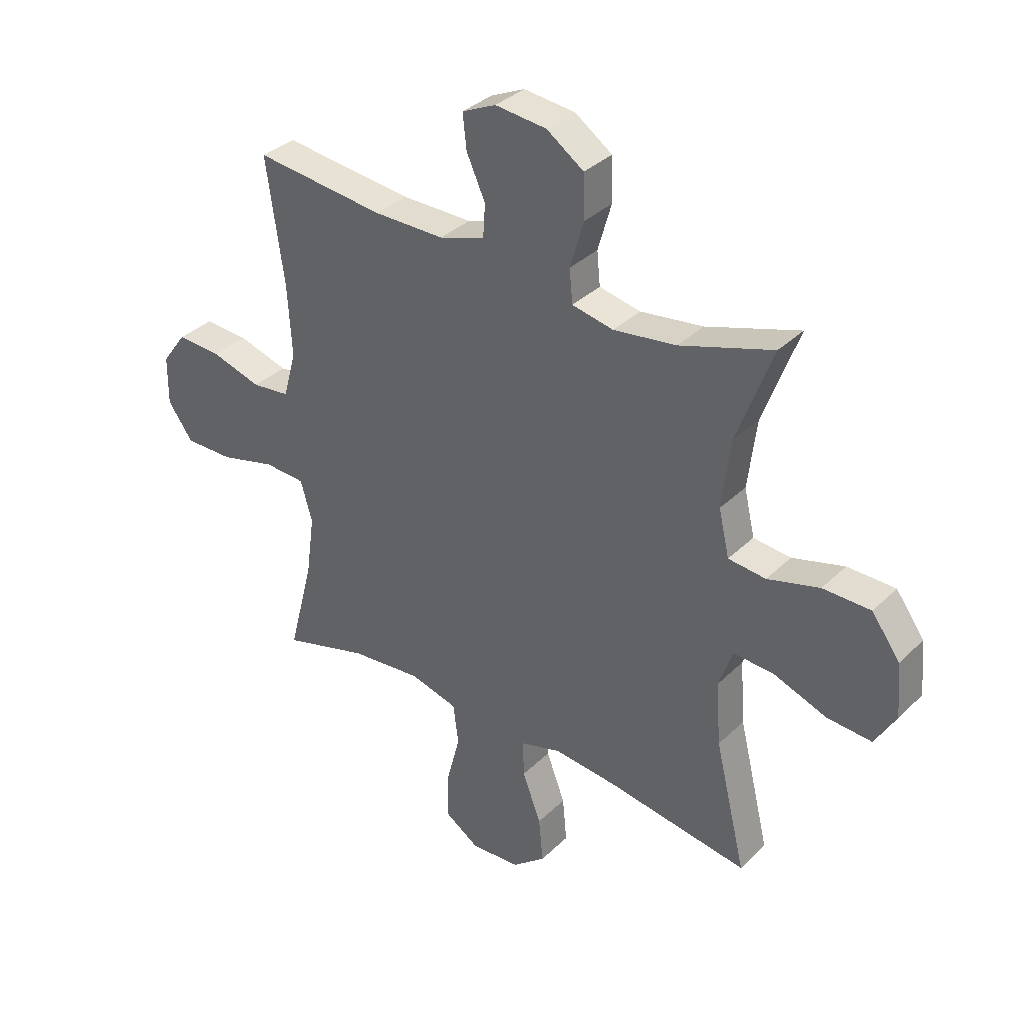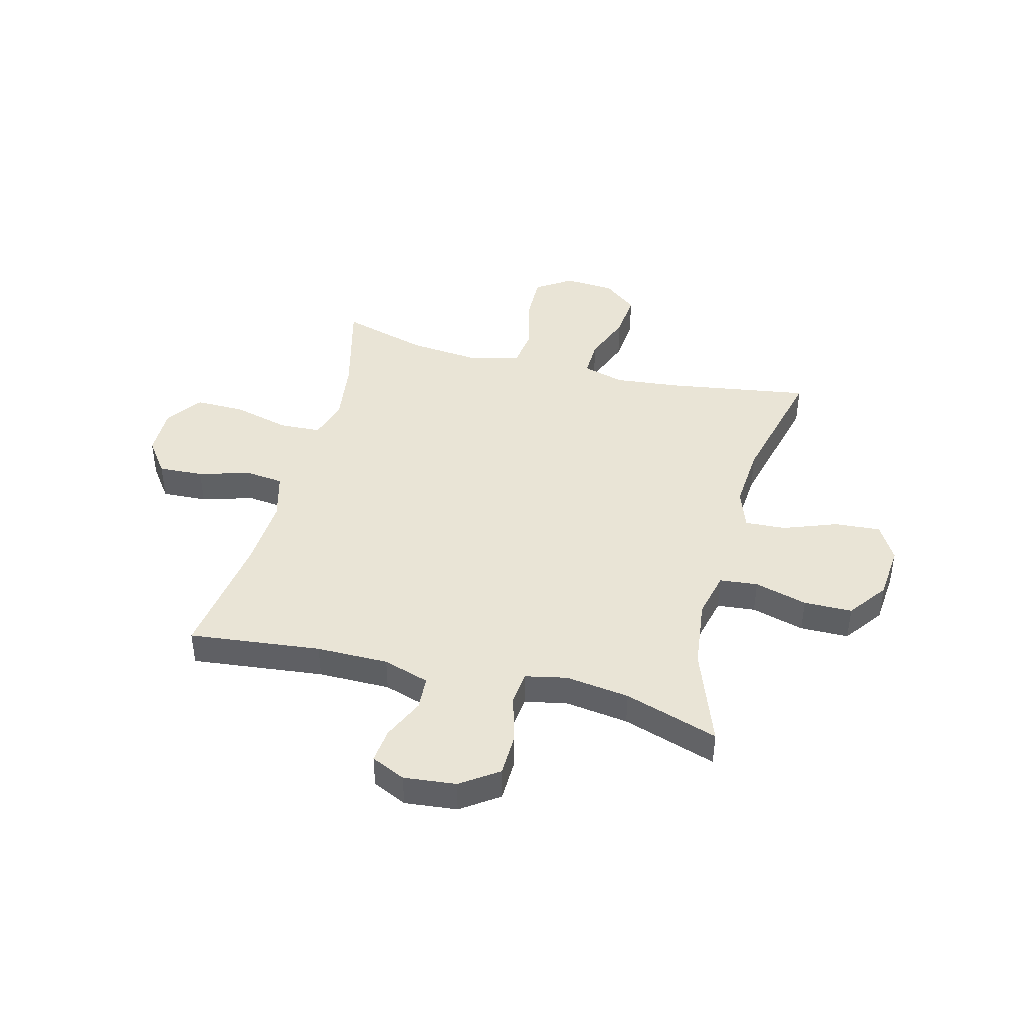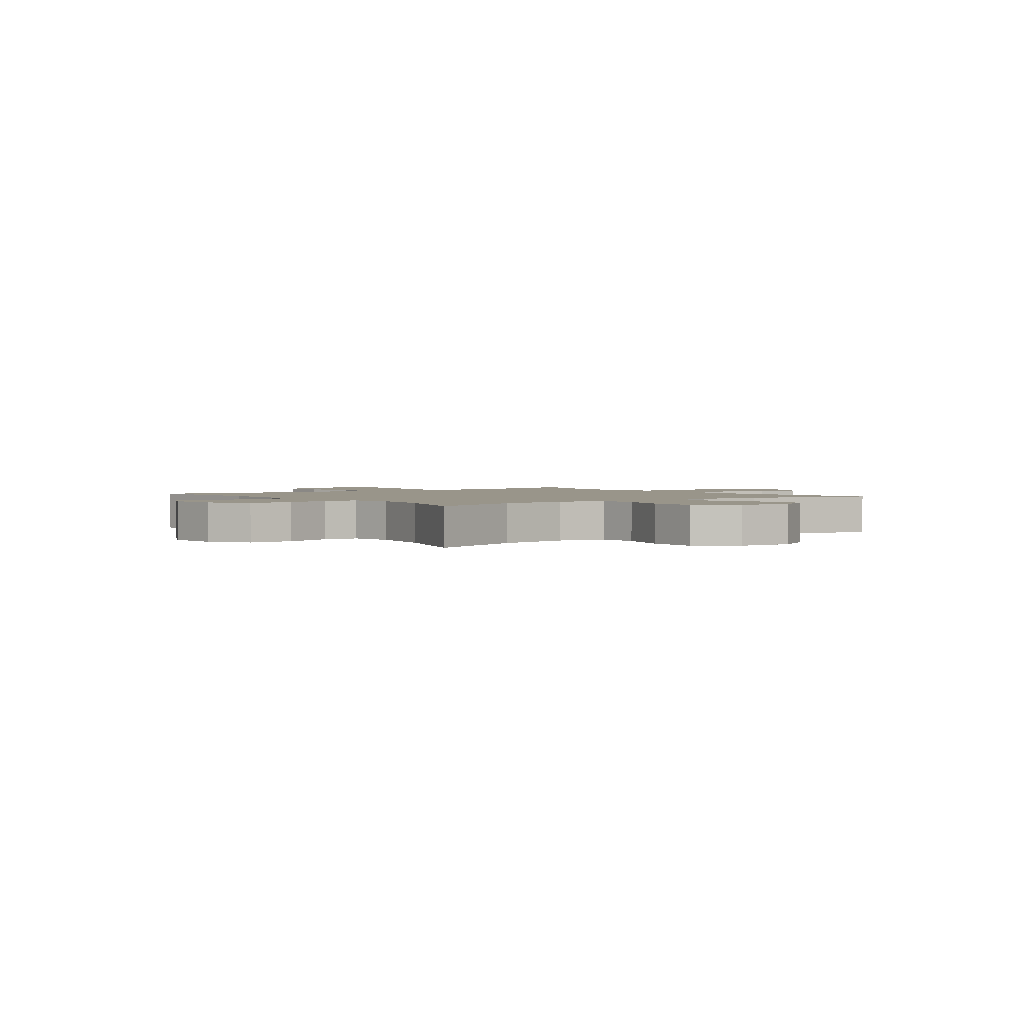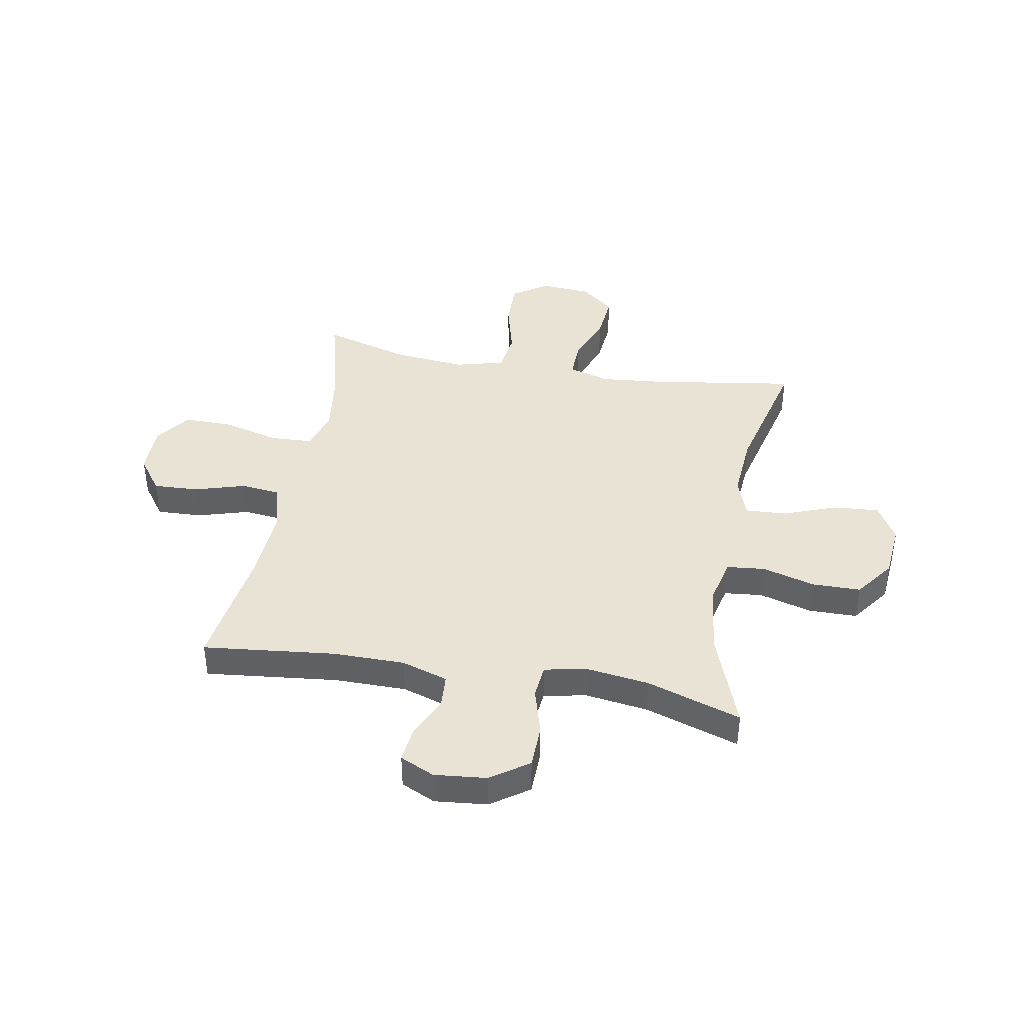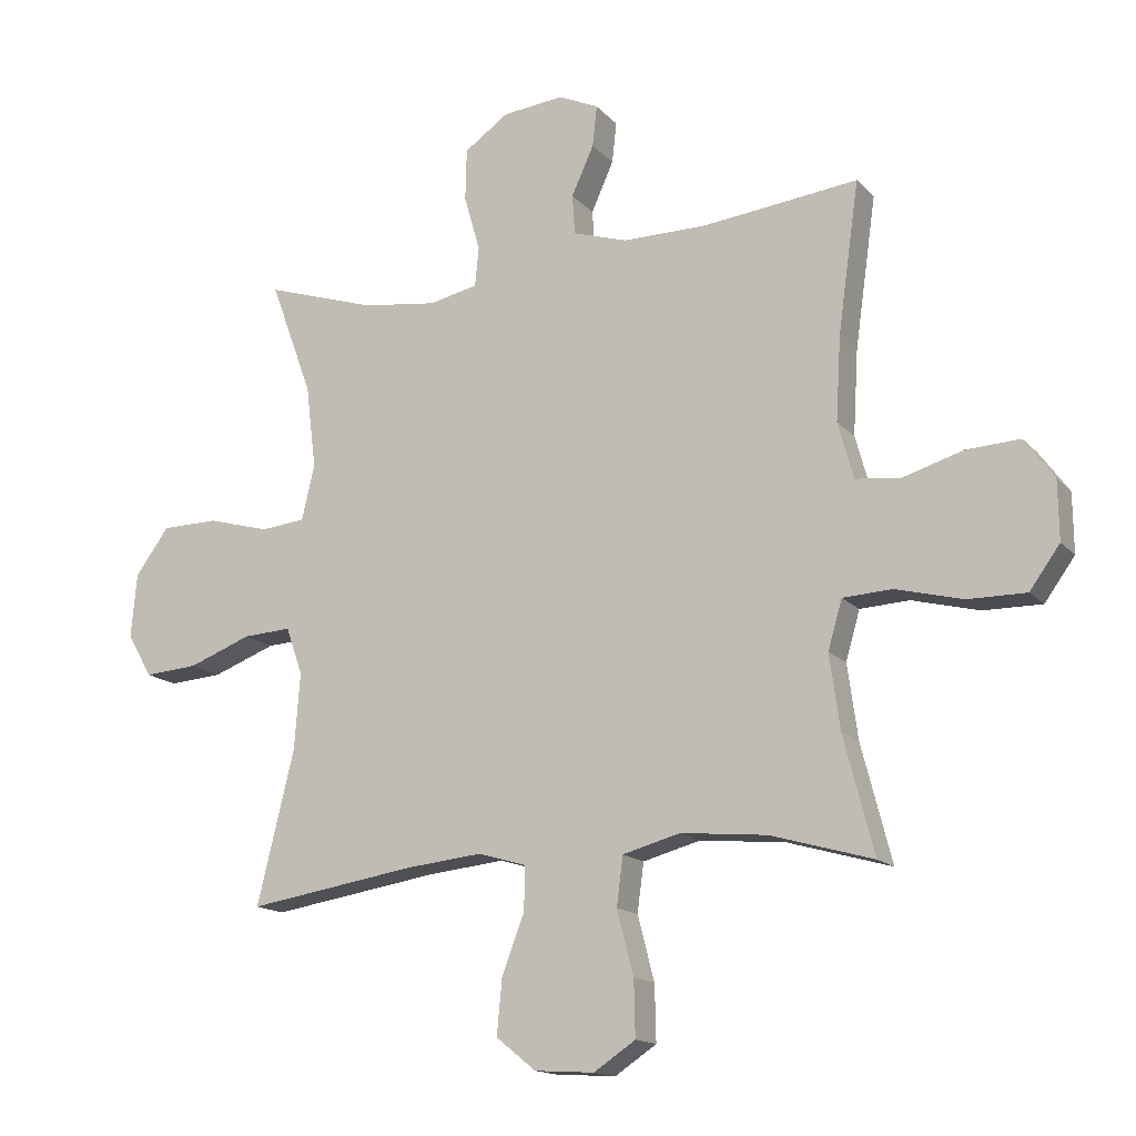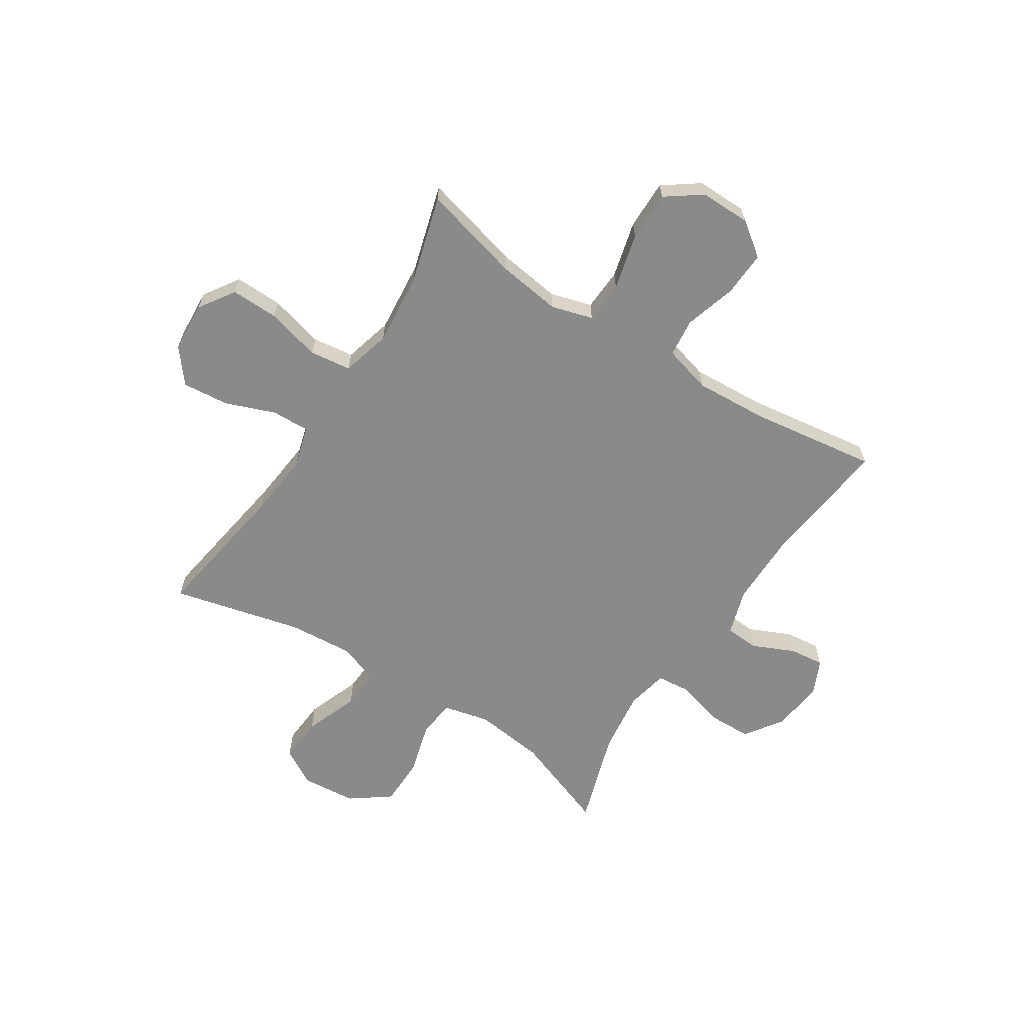
<metadata>
{"format":"obj","ext":"obj","renderer":"f3d","projection":"perspective","resolution":1024,"background":"white","views":[{"elev":34.7,"azim":38.2,"up":"+Z"},{"elev":42.7,"azim":14.5,"up":"+Y"},{"elev":2.0,"azim":53.5,"up":"+Y"},{"elev":41.1,"azim":10.3,"up":"+Y"},{"elev":-15.2,"azim":-153.5,"up":"+Z"},{"elev":-63.4,"azim":-122.8,"up":"+Y"}]}
</metadata>
<code>
v -0.5 0.07 -0.5
v -0.453 0.07 -0.318
v -0.437 0.07 -0.202
v -0.459 0.07 -0.126
v -0.536 0.07 -0.122
v -0.64 0.07 -0.149
v -0.731 0.07 -0.15
v -0.778 0.07 -0.085
v -0.777 0.07 0.007
v -0.731 0.07 0.07
v -0.648 0.07 0.066
v -0.554 0.07 0.038
v -0.483 0.07 0.046
v -0.459 0.07 0.134
v -0.467 0.07 0.267
v -0.5 0.07 0.5
v -0.257 0.07 0.473
v -0.125 0.07 0.473
v -0.04 0.07 0.5
v -0.036 0.07 0.562
v -0.071 0.07 0.639
v -0.078 0.07 0.703
v -0.015 0.07 0.732
v 0.081 0.07 0.722
v 0.15 0.07 0.674
v 0.152 0.07 0.593
v 0.127 0.07 0.506
v 0.133 0.07 0.444
v 0.21 0.07 0.428
v 0.327 0.07 0.444
v 0.5 0.07 0.5
v 0.434 0.07 0.321
v 0.418 0.07 0.191
v 0.438 0.07 0.105
v 0.508 0.07 0.098
v 0.605 0.07 0.125
v 0.694 0.07 0.124
v 0.747 0.07 0.052
v 0.756 0.07 -0.049
v 0.717 0.07 -0.116
v 0.633 0.07 -0.11
v 0.534 0.07 -0.073
v 0.459 0.07 -0.069
v 0.433 0.07 -0.143
v 0.442 0.07 -0.262
v 0.5 0.07 -0.5
v 0.236 0.07 -0.459
v 0.117 0.07 -0.447
v 0.041 0.07 -0.469
v 0.043 0.07 -0.538
v 0.078 0.07 -0.63
v 0.086 0.07 -0.715
v 0.024 0.07 -0.765
v -0.069 0.07 -0.771
v -0.134 0.07 -0.728
v -0.132 0.07 -0.641
v -0.106 0.07 -0.541
v -0.116 0.07 -0.465
v -0.206 0.07 -0.441
v -0.34 0.07 -0.454
v -0.5 0 -0.5
v -0.453 0 -0.318
v -0.437 0 -0.202
v -0.459 0 -0.126
v -0.536 0 -0.122
v -0.64 0 -0.149
v -0.731 0 -0.15
v -0.778 0 -0.085
v -0.777 0 0.007
v -0.731 0 0.07
v -0.648 0 0.066
v -0.554 0 0.038
v -0.483 0 0.046
v -0.459 0 0.134
v -0.467 0 0.267
v -0.5 0 0.5
v -0.257 0 0.473
v -0.125 0 0.473
v -0.04 0 0.5
v -0.036 0 0.562
v -0.071 0 0.639
v -0.078 0 0.703
v -0.015 0 0.732
v 0.081 0 0.722
v 0.15 0 0.674
v 0.152 0 0.593
v 0.127 0 0.506
v 0.133 0 0.444
v 0.21 0 0.428
v 0.327 0 0.444
v 0.5 0 0.5
v 0.434 0 0.321
v 0.418 0 0.191
v 0.438 0 0.105
v 0.508 0 0.098
v 0.605 0 0.125
v 0.694 0 0.124
v 0.747 0 0.052
v 0.756 0 -0.049
v 0.717 0 -0.116
v 0.633 0 -0.11
v 0.534 0 -0.073
v 0.459 0 -0.069
v 0.433 0 -0.143
v 0.442 0 -0.262
v 0.5 0 -0.5
v 0.236 0 -0.459
v 0.117 0 -0.447
v 0.041 0 -0.469
v 0.043 0 -0.538
v 0.078 0 -0.63
v 0.086 0 -0.715
v 0.024 0 -0.765
v -0.069 0 -0.771
v -0.134 0 -0.728
v -0.132 0 -0.641
v -0.106 0 -0.541
v -0.116 0 -0.465
v -0.206 0 -0.441
v -0.34 0 -0.454
f 55 56 57
f 54 55 57
f 53 54 57
f 52 53 57
f 51 52 57
f 50 51 57
f 49 50 57 58
f 48 49 58 59
f 45 46 47
f 44 45 47 48
f 43 44 48 59
f 40 41 42
f 39 40 42
f 38 39 42
f 37 38 42
f 36 37 42
f 35 36 42
f 34 35 42 43
f 43 59 60
f 34 43 60
f 33 34 60
f 30 31 32
f 60 1 2
f 33 60 2
f 32 33 2
f 30 32 2
f 29 30 2
f 25 26 27
f 24 25 27
f 23 24 27
f 22 23 27
f 21 22 27
f 20 21 27
f 19 20 27 28
f 15 16 17
f 14 15 17 18
f 18 19 28
f 14 18 28
f 13 14 28
f 10 11 12
f 9 10 12
f 8 9 12
f 7 8 12
f 6 7 12
f 5 6 12
f 4 5 12 13
f 28 29 2 3
f 3 4 13 28
f 117 116 115
f 117 115 114
f 117 114 113
f 117 113 112
f 117 112 111
f 117 111 110
f 118 117 110 109
f 119 118 109 108
f 107 106 105
f 108 107 105 104
f 119 108 104 103
f 102 101 100
f 102 100 99
f 102 99 98
f 102 98 97
f 102 97 96
f 102 96 95
f 103 102 95 94
f 120 119 103
f 120 103 94
f 120 94 93
f 92 91 90
f 62 61 120
f 62 120 93
f 62 93 92
f 62 92 90
f 62 90 89
f 87 86 85
f 87 85 84
f 87 84 83
f 87 83 82
f 87 82 81
f 87 81 80
f 88 87 80 79
f 77 76 75
f 78 77 75 74
f 88 79 78
f 88 78 74
f 88 74 73
f 72 71 70
f 72 70 69
f 72 69 68
f 72 68 67
f 72 67 66
f 72 66 65
f 73 72 65 64
f 63 62 89 88
f 88 73 64 63
f 1 61 62 2
f 2 62 63 3
f 3 63 64 4
f 4 64 65 5
f 5 65 66 6
f 6 66 67 7
f 7 67 68 8
f 8 68 69 9
f 9 69 70 10
f 10 70 71 11
f 11 71 72 12
f 12 72 73 13
f 13 73 74 14
f 14 74 75 15
f 15 75 76 16
f 16 76 77 17
f 17 77 78 18
f 18 78 79 19
f 19 79 80 20
f 20 80 81 21
f 21 81 82 22
f 22 82 83 23
f 23 83 84 24
f 24 84 85 25
f 25 85 86 26
f 26 86 87 27
f 27 87 88 28
f 28 88 89 29
f 29 89 90 30
f 30 90 91 31
f 31 91 92 32
f 32 92 93 33
f 33 93 94 34
f 34 94 95 35
f 35 95 96 36
f 36 96 97 37
f 37 97 98 38
f 38 98 99 39
f 39 99 100 40
f 40 100 101 41
f 41 101 102 42
f 42 102 103 43
f 43 103 104 44
f 44 104 105 45
f 45 105 106 46
f 46 106 107 47
f 47 107 108 48
f 48 108 109 49
f 49 109 110 50
f 50 110 111 51
f 51 111 112 52
f 52 112 113 53
f 53 113 114 54
f 54 114 115 55
f 55 115 116 56
f 56 116 117 57
f 57 117 118 58
f 58 118 119 59
f 59 119 120 60
f 60 120 61 1

</code>
